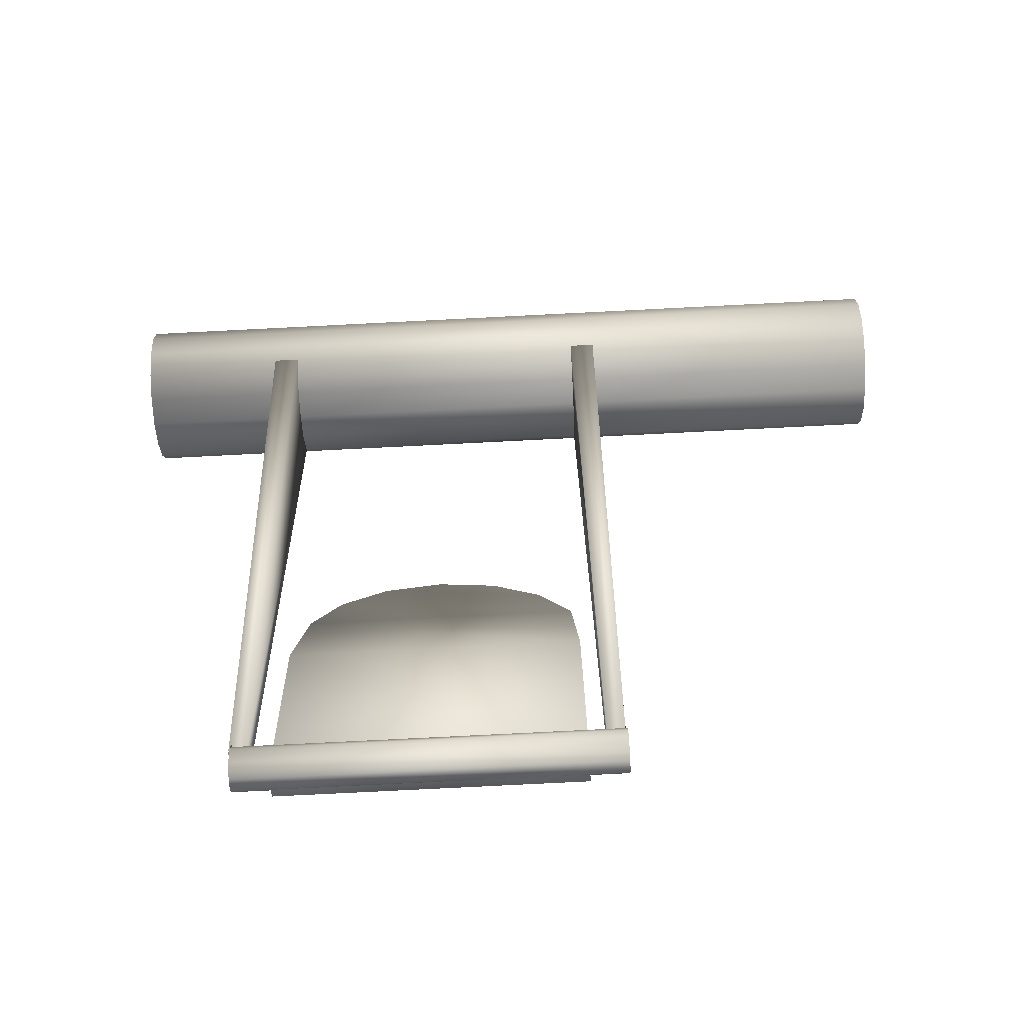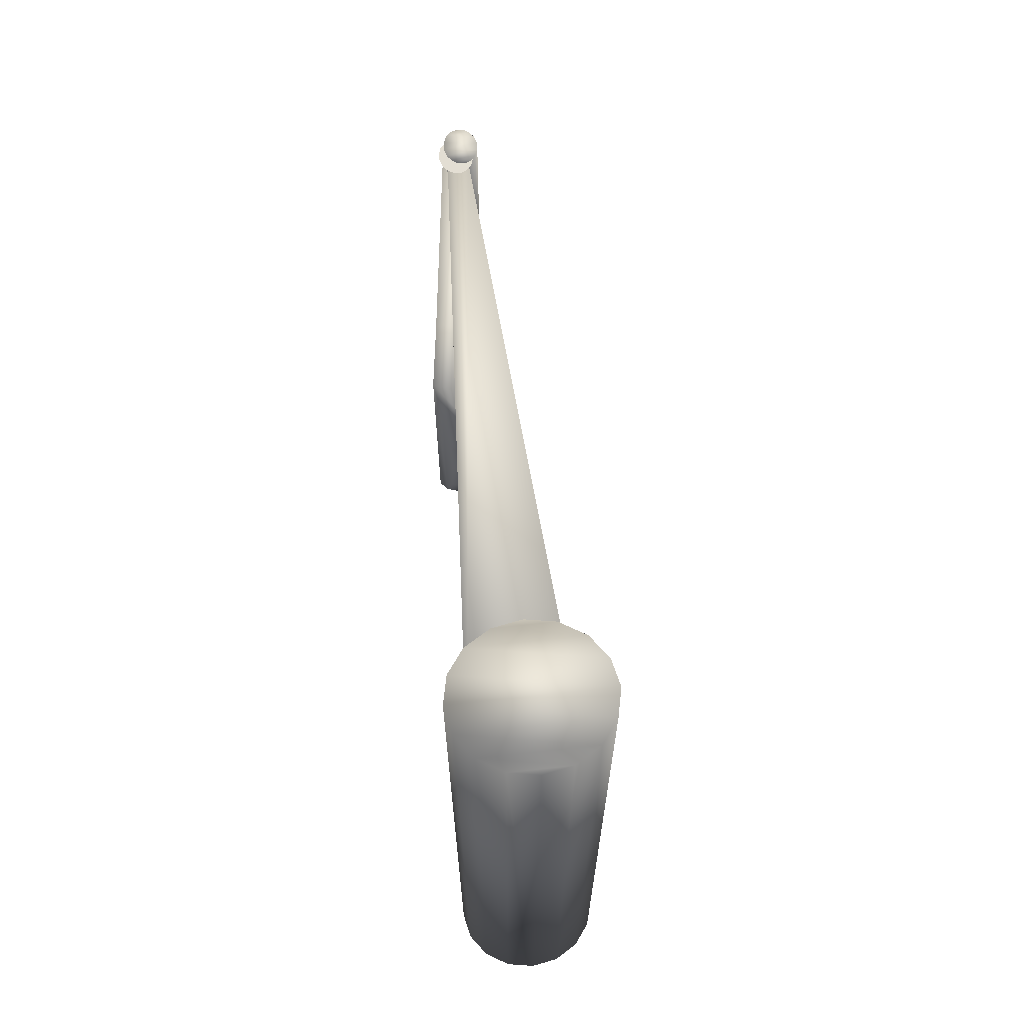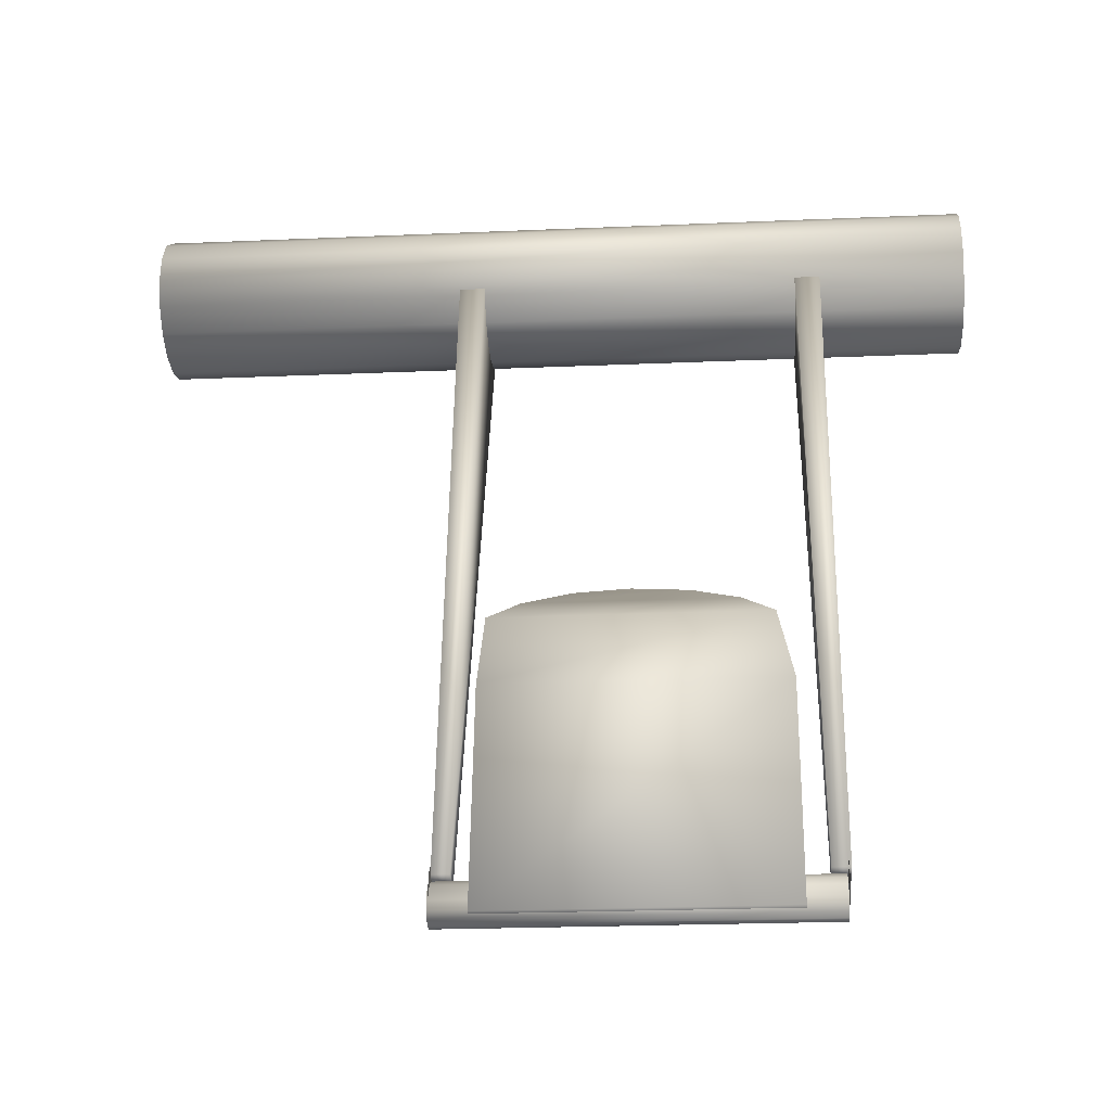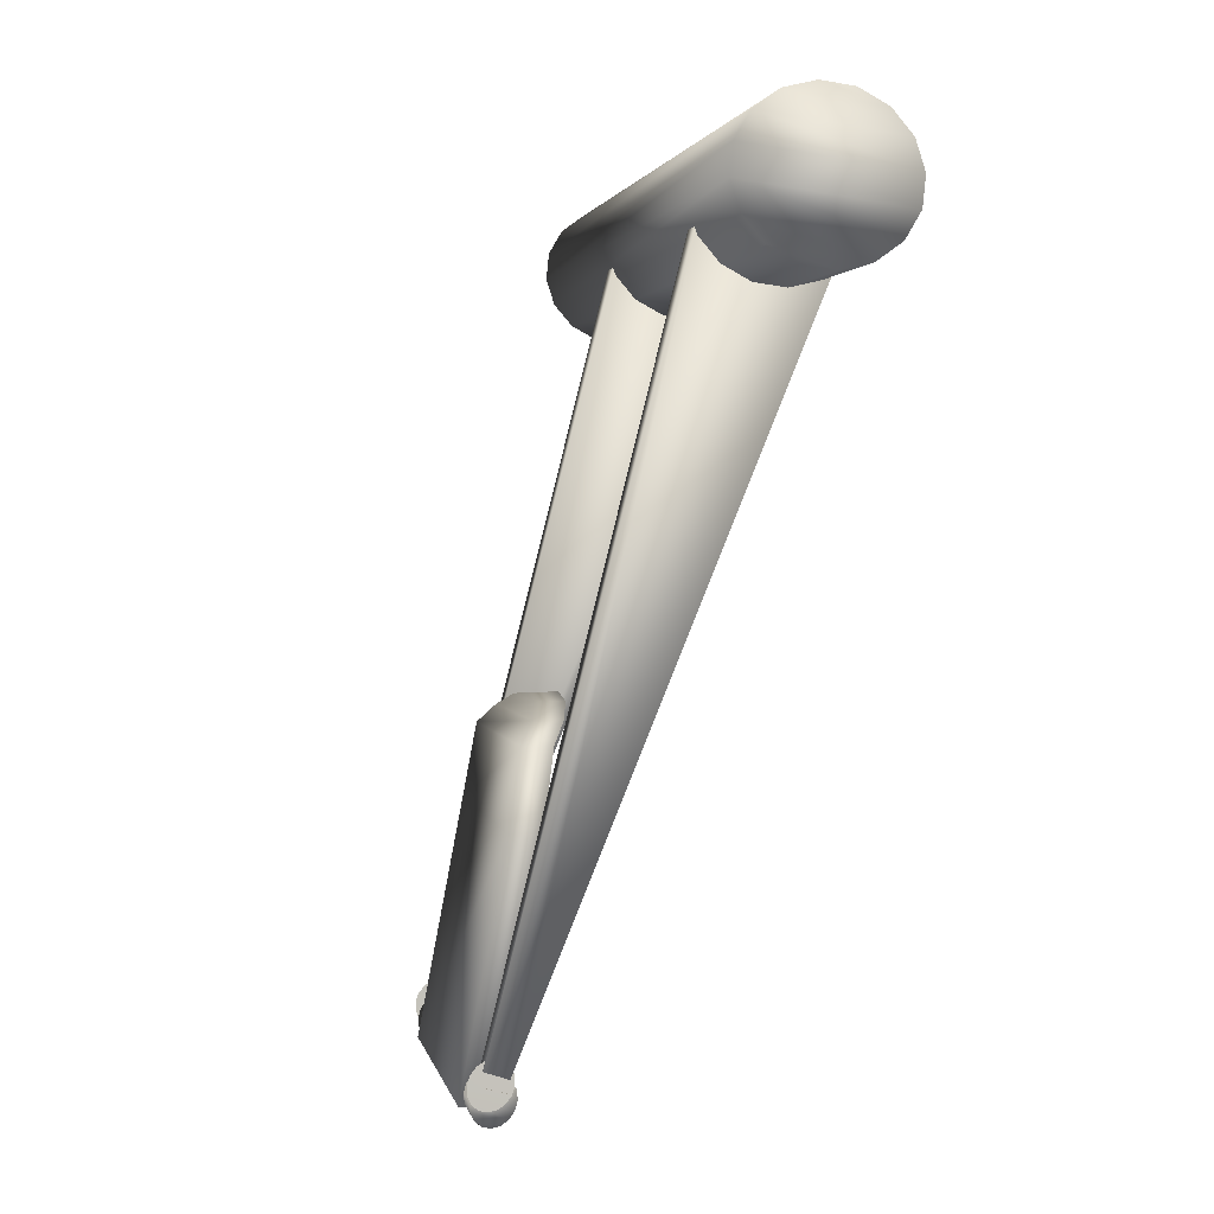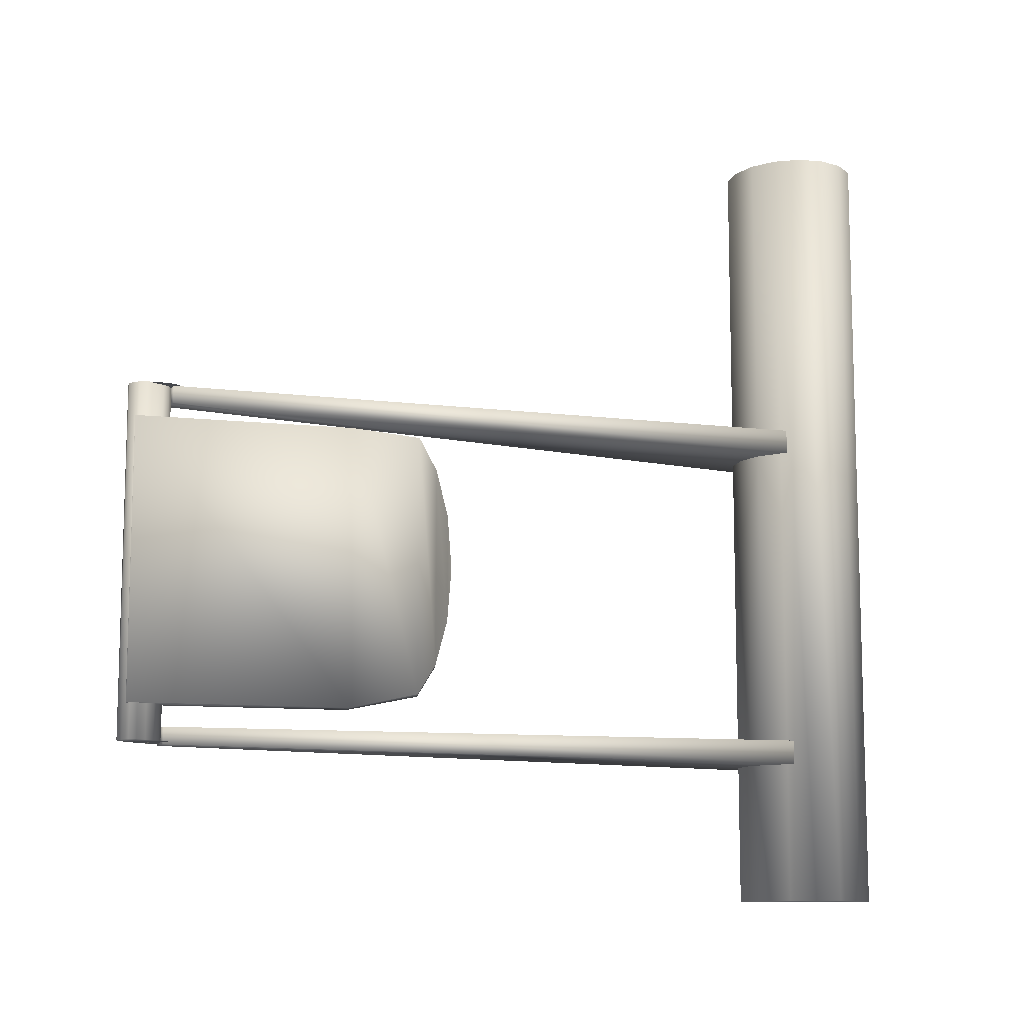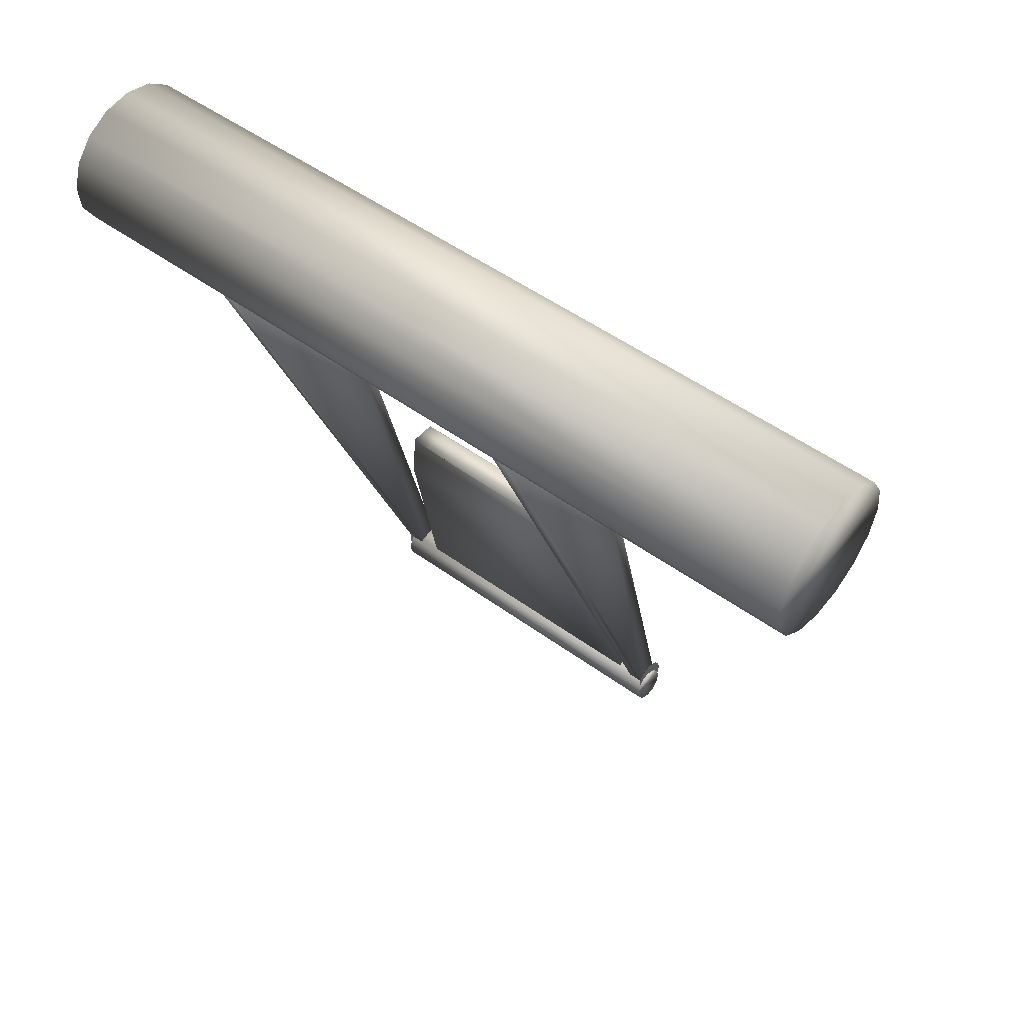
<metadata>
{"format":"obj","ext":"obj","renderer":"f3d","projection":"perspective","resolution":1024,"background":"white","views":[{"elev":-77.3,"azim":-87.1,"up":"+Y"},{"elev":67.2,"azim":-168.0,"up":"+Z"},{"elev":-22.4,"azim":94.4,"up":"+Y"},{"elev":1.9,"azim":169.4,"up":"+Y"},{"elev":-10.5,"azim":85.2,"up":"+Z"},{"elev":50.2,"azim":-51.2,"up":"+Y"}]}
</metadata>
<code>
o Pedal-Right
v -3.074 1.789 -0.1598
v -3.077 1.793 -0.09763
v -3.074 1.789 -0.08936
v -3.08 1.797 -0.1392
v -3.078 1.769 -0.0876
v -3.081 1.789 -0.1598
v -3.081 1.789 -0.08936
v -3.084 1.793 -0.1515
v -3.087 1.797 -0.11
v -3.088 1.798 -0.1246
v -3.06 1.712 -0.1639
v -3.071 1.77 -0.0876
v -3.084 1.793 -0.09763
v -3.08 1.797 -0.11
v -3.087 1.797 -0.1392
v -3.081 1.798 -0.1246
v -3.077 1.793 -0.1515
v -3.067 1.711 -0.1639
v -3.067 1.711 -0.0876
v -3.078 1.769 -0.1639
v -3.06 1.712 -0.0876
v -3.071 1.77 -0.1639
v -3.07 1.713 -0.1734
v -3.069 1.711 -0.07807
v -3.065 1.71 -0.1734
v -3.063 1.71 -0.07807
v -3.062 1.711 -0.1734
v -3.061 1.713 -0.1734
v -3.061 1.715 -0.1734
v -3.061 1.717 -0.07807
v -3.064 1.721 -0.07807
v -3.066 1.721 -0.07807
v -3.068 1.721 -0.07807
v -3.071 1.718 -0.07807
v -3.071 1.718 -0.1734
v -3.071 1.715 -0.07807
v -3.071 1.715 -0.1734
v -3.062 1.711 -0.07807
v -3.065 1.71 -0.07807
v -3.067 1.71 -0.07807
v -3.061 1.715 -0.07807
v -3.061 1.713 -0.07807
v -3.07 1.713 -0.07807
v -3.063 1.719 -0.07807
v -3.07 1.719 -0.07807
v -3.063 1.71 -0.1734
v -3.067 1.71 -0.1734
v -3.069 1.711 -0.1734
v -3.061 1.717 -0.1734
v -3.063 1.719 -0.1734
v -3.064 1.721 -0.1734
v -3.07 1.719 -0.1734
v -3.066 1.721 -0.1734
v -3.068 1.721 -0.1734
v -3.064 1.718 -0.0781
v -3.064 1.718 -0.08267
v -3.07 1.717 -0.0781
v -3.07 1.717 -0.08267
v -3.07 1.717 -0.1695
v -3.07 1.717 -0.1741
v -3.064 1.718 -0.1695
v -3.064 1.718 -0.1741
f 49 30 41 29
f 5 7 6 20
f 2 14 9 13
f 1 17 3
f 17 2 3
f 17 4 2
f 4 14 2
f 4 16 14
f 1 22 20 6
f 1 3 12 22
f 6 7 8
f 8 7 13
f 8 13 15
f 15 13 9
f 15 9 10
f 48 24 43 23
f 22 11 18 20
f 1 6 8 17
f 15 4 17 8
f 30 36 43 41
f 14 16 10 9
f 41 43 24 42
f 10 16 4 15
f 22 12 21 11
f 54 52 45 33
f 48 47 40 24
f 57 58 56 55
f 50 44 30 49
f 21 19 18 11
f 23 43 36 37
f 61 59 60 62
f 39 40 47 25
f 45 52 35 34
f 38 26 46 27
f 26 39 25 46
f 53 54 33 32
f 19 21 12 5
f 28 42 38 27
f 29 41 42 28
f 51 53 32 31
f 19 5 20 18
f 38 39 26
f 38 40 39
f 42 40 38
f 42 24 40
f 48 23 29 28
f 23 37 49 29
f 3 2 13 7
f 31 34 44
f 31 45 34
f 32 45 31
f 32 33 45
f 27 46 25
f 27 25 47
f 28 27 47
f 28 47 48
f 37 35 50 49
f 3 7 5 12
f 44 34 36 30
f 51 50 35
f 51 35 52
f 53 51 52
f 53 52 54
f 37 36 34 35
f 50 51 31 44
o Pedal-S-Right
v -3.14 1.895 -0.1689
v -3.14 1.895 -0.1757
v -3.11 1.905 -0.1757
v -3.11 1.905 -0.1689
v -3.069 1.72 -0.1699
v -3.063 1.722 -0.1744
v -3.069 1.72 -0.1744
v -3.063 1.722 -0.1699
v -3.11 1.905 -0.08436
v -3.063 1.722 -0.07849
v -3.063 1.722 -0.08306
v -3.14 1.895 -0.08433
v -3.11 1.905 -0.07748
v -3.069 1.72 -0.08306
v -3.069 1.72 -0.07849
v -3.14 1.895 -0.07747
v -3.068 1.724 -0.1738
v -3.066 1.724 -0.1738
v -3.069 1.723 -0.1738
v -3.064 1.724 -0.1738
v -3.062 1.723 -0.1738
v -3.07 1.721 -0.1738
v -3.07 1.719 -0.1738
v -3.07 1.717 -0.1738
v -3.061 1.721 -0.1738
v -3.06 1.719 -0.1738
v -3.068 1.715 -0.1738
v -3.06 1.717 -0.1738
v -3.061 1.715 -0.1738
v -3.066 1.714 -0.1738
v -3.062 1.714 -0.1738
v -3.064 1.713 -0.1738
v -3.068 1.724 -0.07847
v -3.066 1.725 -0.07847
v -3.064 1.724 -0.07847
v -3.069 1.723 -0.07847
v -3.07 1.721 -0.07846
v -3.062 1.723 -0.07847
v -3.07 1.719 -0.07847
v -3.061 1.721 -0.07847
v -3.069 1.717 -0.07846
v -3.06 1.719 -0.07846
v -3.068 1.715 -0.07846
v -3.06 1.717 -0.07847
v -3.066 1.714 -0.07846
v -3.061 1.715 -0.07846
v -3.064 1.713 -0.07846
v -3.062 1.714 -0.07846
v -3.142 1.892 -0.2145
v -3.142 1.892 0.006105
v -3.136 1.888 0.006105
v -3.136 1.888 -0.2145
v -3.128 1.886 0.006105
v -3.12 1.887 0.006105
v -3.121 1.887 -0.2145
v -3.106 1.904 0.006088
v -3.106 1.903 -0.2145
v -3.107 1.911 -0.2145
v -3.111 1.917 0.006076
v -3.132 1.922 -0.2145
v -3.124 1.923 -0.2145
v -3.144 1.912 -0.2145
v -3.139 1.918 -0.2145
v -3.146 1.905 -0.2145
v -3.144 1.912 0.006088
v -3.145 1.898 -0.2145
v -3.146 1.905 0.006093
v -3.114 1.891 0.006093
v -3.109 1.897 0.006093
v -3.145 1.898 0.006093
v -3.107 1.911 0.006088
v -3.139 1.918 0.006088
v -3.117 1.921 0.006076
v -3.124 1.923 0.006076
v -3.132 1.922 0.006076
v -3.128 1.886 -0.2145
v -3.114 1.891 -0.2145
v -3.109 1.896 -0.2145
v -3.111 1.917 -0.2145
v -3.117 1.921 -0.2145
f 90 91 92
f 88 90 89 86
f 135 142 123 136
f 104 103 105 106
f 76 77 78 74
f 71 74 78 75
f 77 72 75 78
f 140 131 130 139
f 64 69 67 63
f 128 126 120 119
f 64 63 66 65
f 66 63 67 70
f 121 141 142 135
f 71 75 72 73
f 73 76 74 71
f 80 81 79
f 80 82 81
f 82 84 81
f 82 83 84
f 101 102 100 99
f 103 104 102 101
f 83 87 85 84
f 90 92 89
f 91 94 92
f 91 93 94
f 96 95 98
f 96 98 97
f 97 98 99
f 97 99 100
f 126 124 141 120
f 65 68 69 64
f 106 105 107
f 106 107 108
f 108 107 109
f 108 109 110
f 72 77 76 73
f 137 122 125 134
f 116 115 138 117
f 136 123 122 137
f 67 69 68 70
f 141 121 133 120
f 127 124 126 129
f 70 68 65 66
f 129 126 128 132
f 130 116 117 139
f 115 113 114 138
f 119 118 131 140
f 127 134 125 124
f 128 111 112 132
f 111 114 113 112
f 120 133 118 119
f 130 115 116
f 130 113 115
f 131 113 130
f 131 112 113
f 111 128 119 140
f 87 88 86 85
f 118 132 112 131
f 135 127 121
f 135 134 127
f 136 134 135
f 136 137 134
f 139 117 138
f 139 138 114
f 140 139 114
f 140 114 111
f 133 129 132 118
f 121 127 129 133
f 142 141 124
f 142 124 125
f 123 142 125
f 123 125 122

</code>
